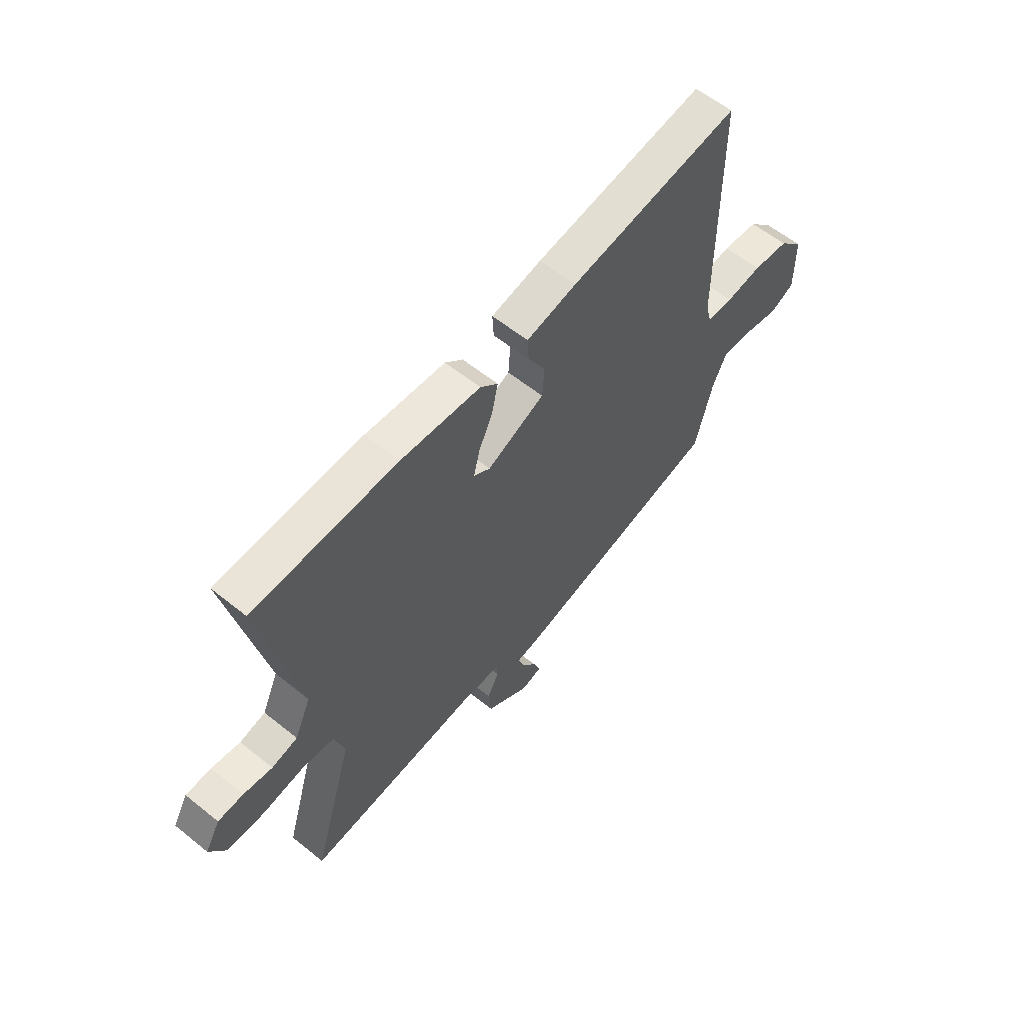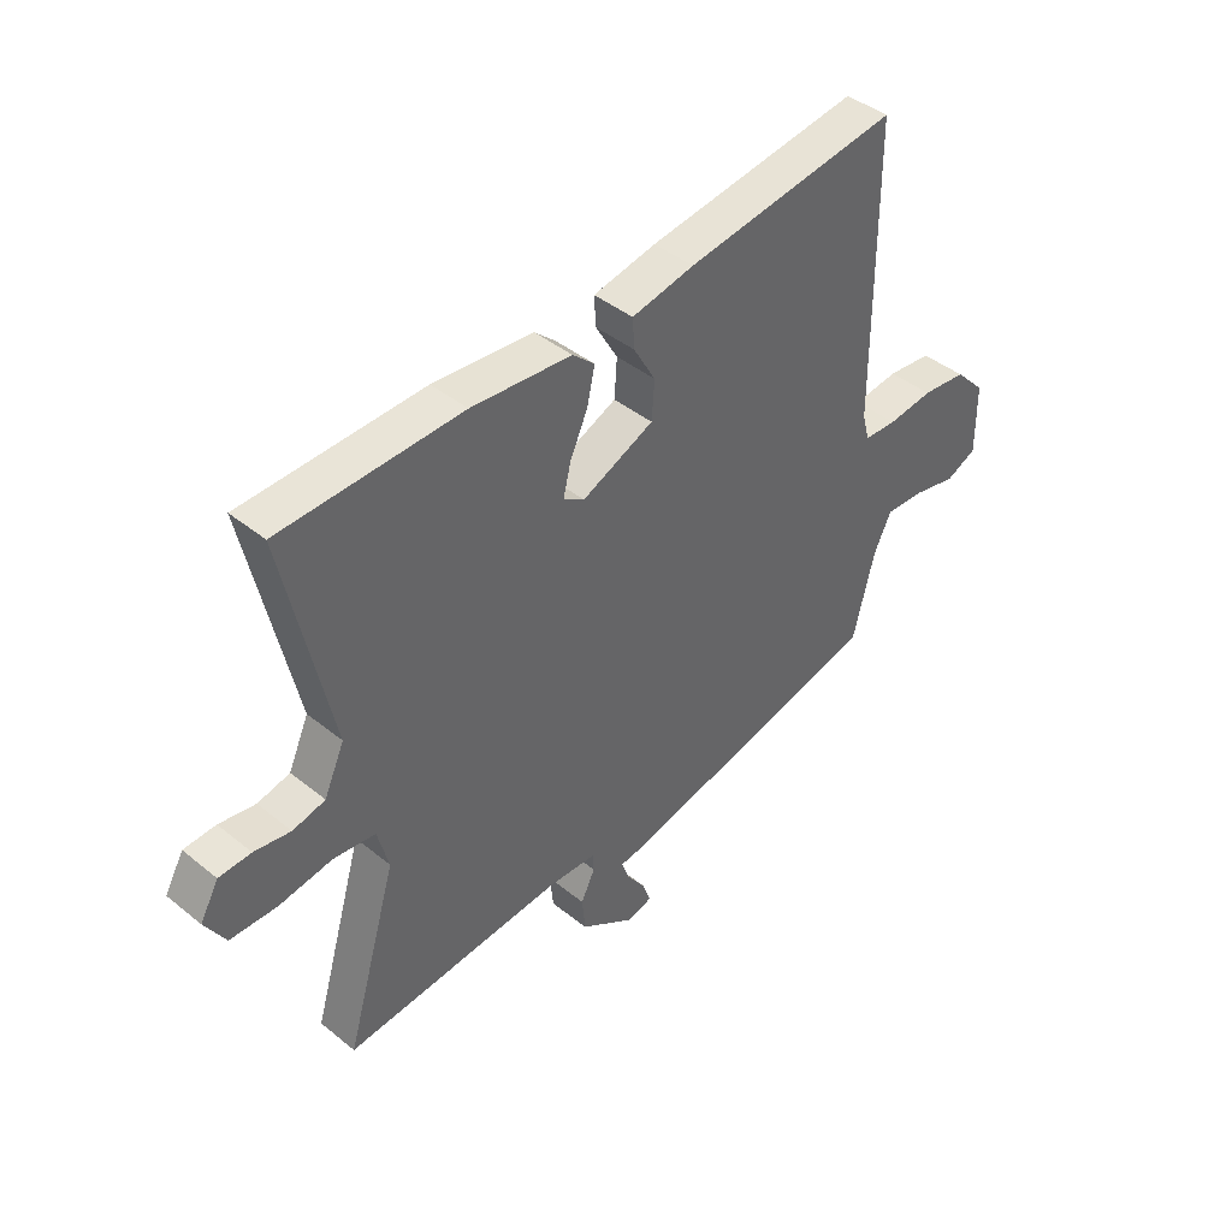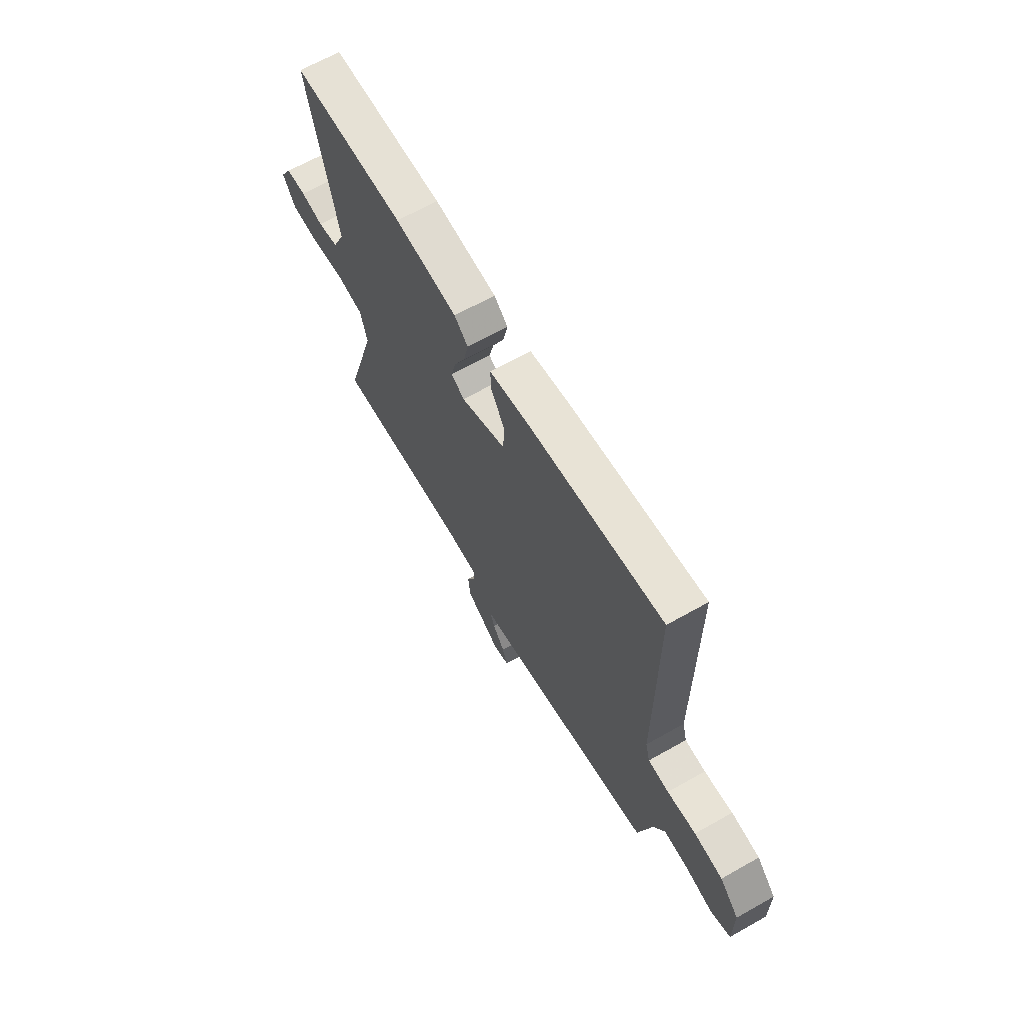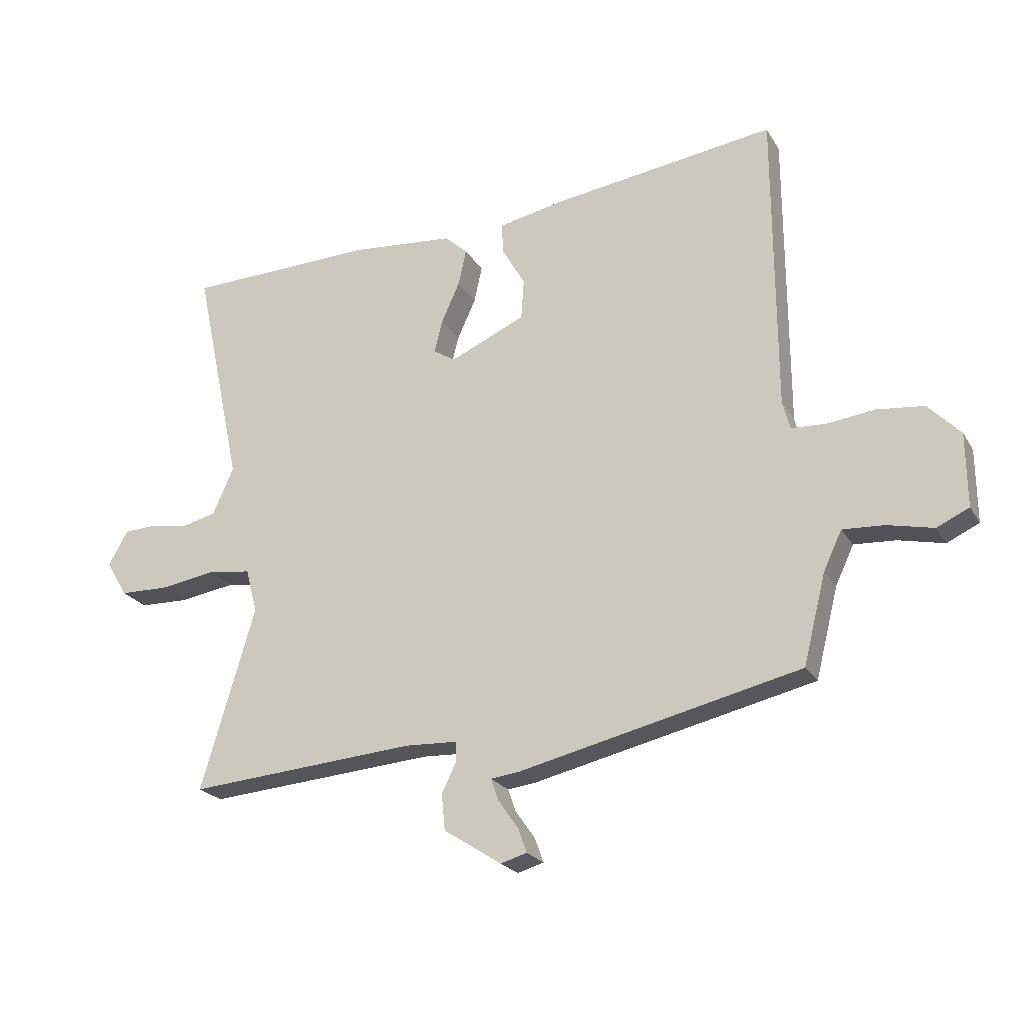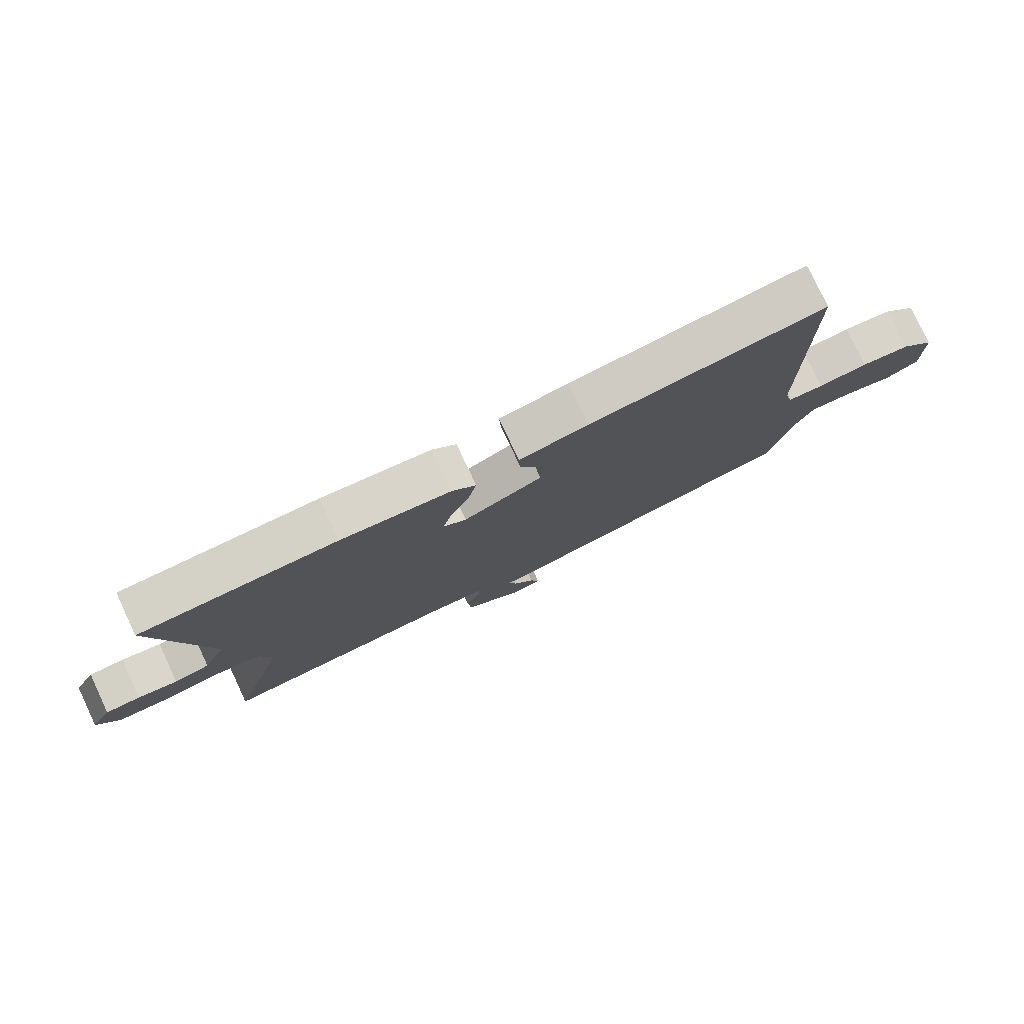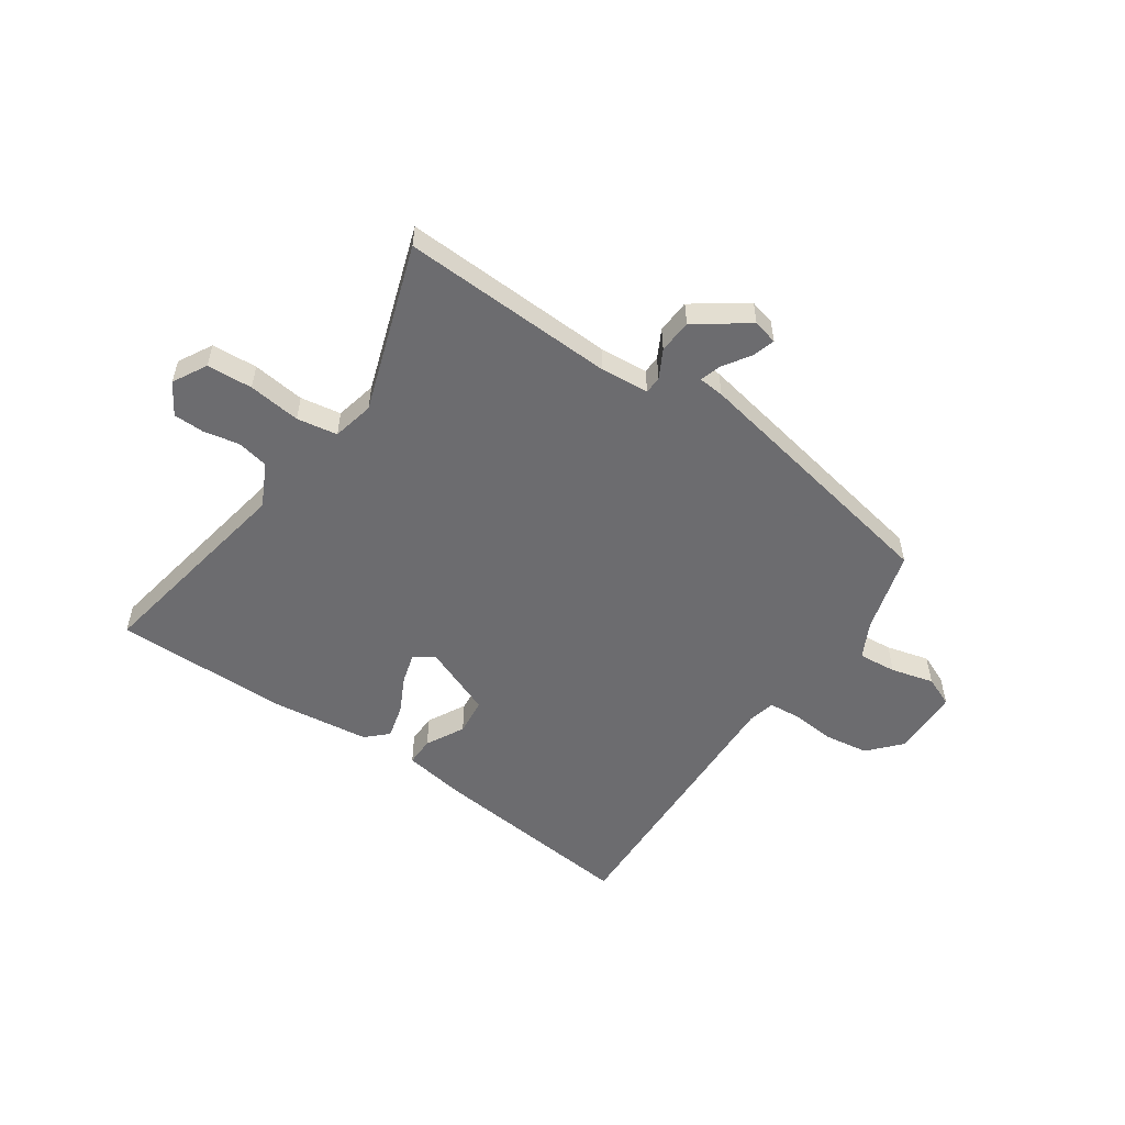
<metadata>
{"format":"obj","ext":"obj","renderer":"f3d","projection":"perspective","resolution":1024,"background":"white","views":[{"elev":59.0,"azim":129.7,"up":"+Z"},{"elev":42.4,"azim":134.0,"up":"+Z"},{"elev":66.0,"azim":-119.5,"up":"+Z"},{"elev":-22.7,"azim":-156.6,"up":"+Z"},{"elev":78.4,"azim":154.8,"up":"+Z"},{"elev":-53.8,"azim":147.6,"up":"+Y"}]}
</metadata>
<code>
v -0.492 0.07 0.568
v -0.102 0.07 0.514
v 0.012 0.07 0.491
v 0.009 0.07 0.437
v -0.031 0.07 0.367
v -0.026 0.07 0.297
v 0.105 0.07 0.239
v 0.143 0.07 0.263
v 0.129 0.07 0.32
v 0.097 0.07 0.39
v 0.083 0.07 0.454
v 0.123 0.07 0.49
v 0.305 0.07 0.506
v 0.633 0.07 0.496
v 0.549 0.07 0.103
v 0.586 0.07 0.021
v 0.645 0.07 0.007
v 0.711 0.07 0.018
v 0.769 0.07 0.015
v 0.803 0.07 -0.045
v 0.766 0.07 -0.107
v 0.681 0.07 -0.109
v 0.584 0.07 -0.094
v 0.508 0.07 -0.104
v 0.488 0.07 -0.181
v 0.582 0.07 -0.498
v 0.184 0.07 -0.467
v 0.094 0.07 -0.471
v 0.092 0.07 -0.504
v 0.118 0.07 -0.557
v 0.112 0.07 -0.62
v 0.012 0.07 -0.685
v -0.034 0.07 -0.672
v -0.019 0.07 -0.63
v 0.016 0.07 -0.58
v 0.029 0.07 -0.542
v -0.019 0.07 -0.536
v -0.51 0.07 -0.423
v -0.549 0.07 -0.268
v -0.581 0.07 -0.2
v -0.653 0.07 -0.204
v -0.733 0.07 -0.222
v -0.789 0.07 -0.196
v -0.788 0.07 -0.068
v -0.732 0.07 -0.01
v -0.65 0.07 -0.001
v -0.567 0.07 -0.011
v -0.507 0.07 -0.008
v -0.494 0.07 0.041
v -0.492 0 0.568
v -0.102 0 0.514
v 0.012 0 0.491
v 0.009 0 0.437
v -0.031 0 0.367
v -0.026 0 0.297
v 0.105 0 0.239
v 0.143 0 0.263
v 0.129 0 0.32
v 0.097 0 0.39
v 0.083 0 0.454
v 0.123 0 0.49
v 0.305 0 0.506
v 0.633 0 0.496
v 0.549 0 0.103
v 0.586 0 0.021
v 0.645 0 0.007
v 0.711 0 0.018
v 0.769 0 0.015
v 0.803 0 -0.045
v 0.766 0 -0.107
v 0.681 0 -0.109
v 0.584 0 -0.094
v 0.508 0 -0.104
v 0.488 0 -0.181
v 0.582 0 -0.498
v 0.184 0 -0.467
v 0.094 0 -0.471
v 0.092 0 -0.504
v 0.118 0 -0.557
v 0.112 0 -0.62
v 0.012 0 -0.685
v -0.034 0 -0.672
v -0.019 0 -0.63
v 0.016 0 -0.58
v 0.029 0 -0.542
v -0.019 0 -0.536
v -0.51 0 -0.423
v -0.549 0 -0.268
v -0.581 0 -0.2
v -0.653 0 -0.204
v -0.733 0 -0.222
v -0.789 0 -0.196
v -0.788 0 -0.068
v -0.732 0 -0.01
v -0.65 0 -0.001
v -0.567 0 -0.011
v -0.507 0 -0.008
v -0.494 0 0.041
f 44 45 46 47
f 44 47 48
f 41 42 43 44
f 40 41 44 48
f 39 40 48
f 36 37 38 39
f 36 39 48 49
f 32 33 34 35
f 32 35 36
f 29 30 31 32
f 28 29 32 36
f 25 26 27
f 24 25 27 28
f 20 21 22 23
f 20 23 24
f 17 18 19 20
f 16 17 20 24
f 15 16 24 28
f 9 10 11 12
f 8 9 12 13
f 2 3 4 5
f 2 5 6
f 1 2 6
f 49 1 6
f 36 49 6 7
f 28 36 7 8
f 14 15 28
f 8 13 14 28
f 96 95 94 93
f 97 96 93
f 93 92 91 90
f 97 93 90 89
f 97 89 88
f 88 87 86 85
f 98 97 88 85
f 84 83 82 81
f 85 84 81
f 81 80 79 78
f 85 81 78 77
f 76 75 74
f 77 76 74 73
f 72 71 70 69
f 73 72 69
f 69 68 67 66
f 73 69 66 65
f 77 73 65 64
f 61 60 59 58
f 62 61 58 57
f 54 53 52 51
f 55 54 51
f 55 51 50
f 55 50 98
f 56 55 98 85
f 57 56 85 77
f 77 64 63
f 77 63 62 57
f 1 50 51 2
f 2 51 52 3
f 3 52 53 4
f 4 53 54 5
f 5 54 55 6
f 6 55 56 7
f 7 56 57 8
f 8 57 58 9
f 9 58 59 10
f 10 59 60 11
f 11 60 61 12
f 12 61 62 13
f 13 62 63 14
f 14 63 64 15
f 15 64 65 16
f 16 65 66 17
f 17 66 67 18
f 18 67 68 19
f 19 68 69 20
f 20 69 70 21
f 21 70 71 22
f 22 71 72 23
f 23 72 73 24
f 24 73 74 25
f 25 74 75 26
f 26 75 76 27
f 27 76 77 28
f 28 77 78 29
f 29 78 79 30
f 30 79 80 31
f 31 80 81 32
f 32 81 82 33
f 33 82 83 34
f 34 83 84 35
f 35 84 85 36
f 36 85 86 37
f 37 86 87 38
f 38 87 88 39
f 39 88 89 40
f 40 89 90 41
f 41 90 91 42
f 42 91 92 43
f 43 92 93 44
f 44 93 94 45
f 45 94 95 46
f 46 95 96 47
f 47 96 97 48
f 48 97 98 49
f 49 98 50 1

</code>
